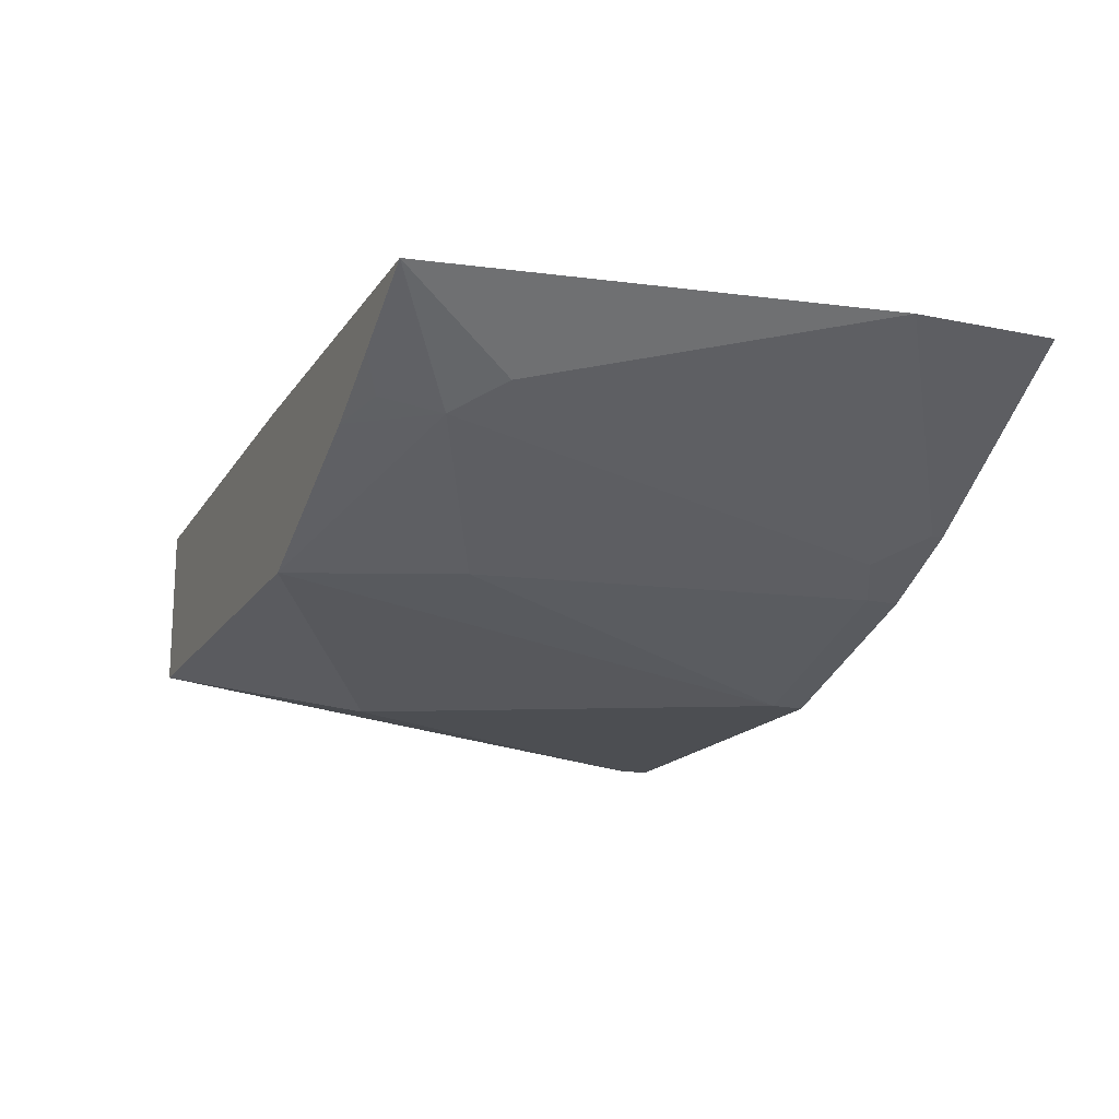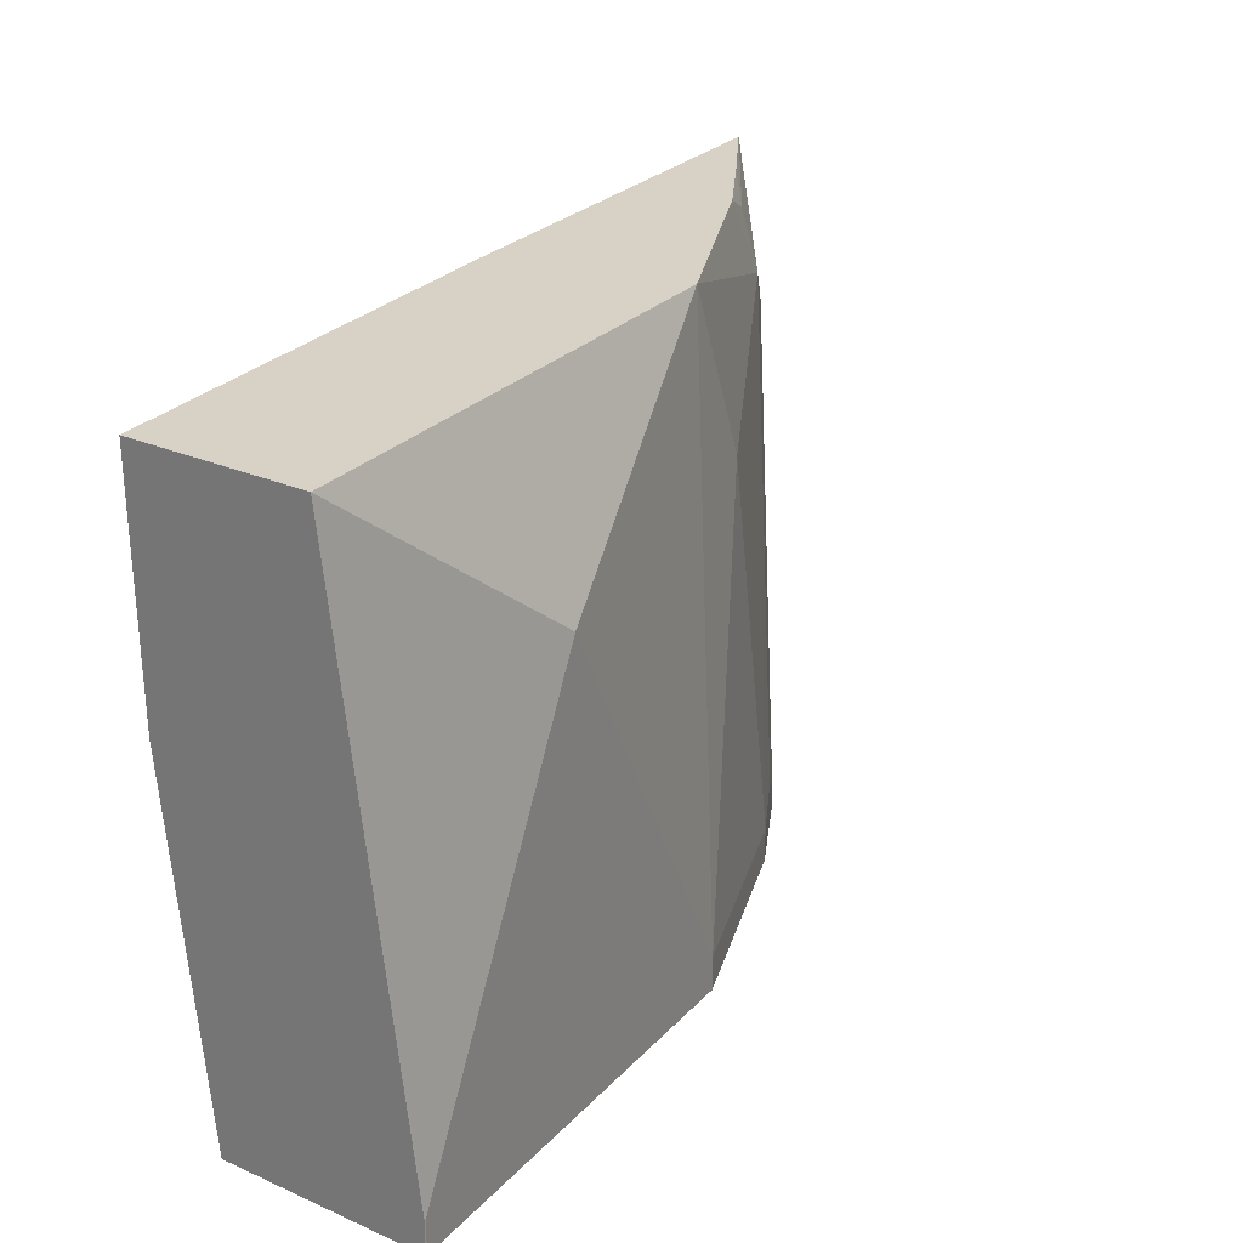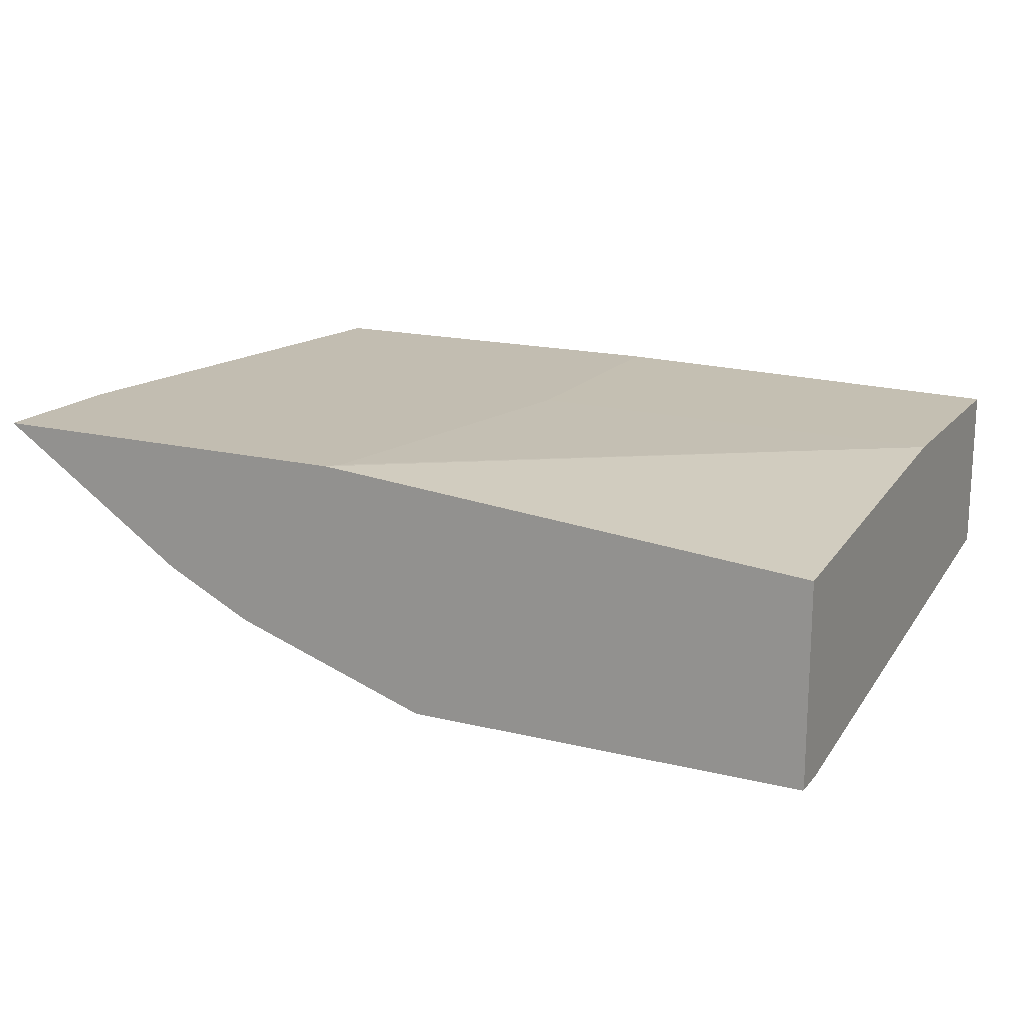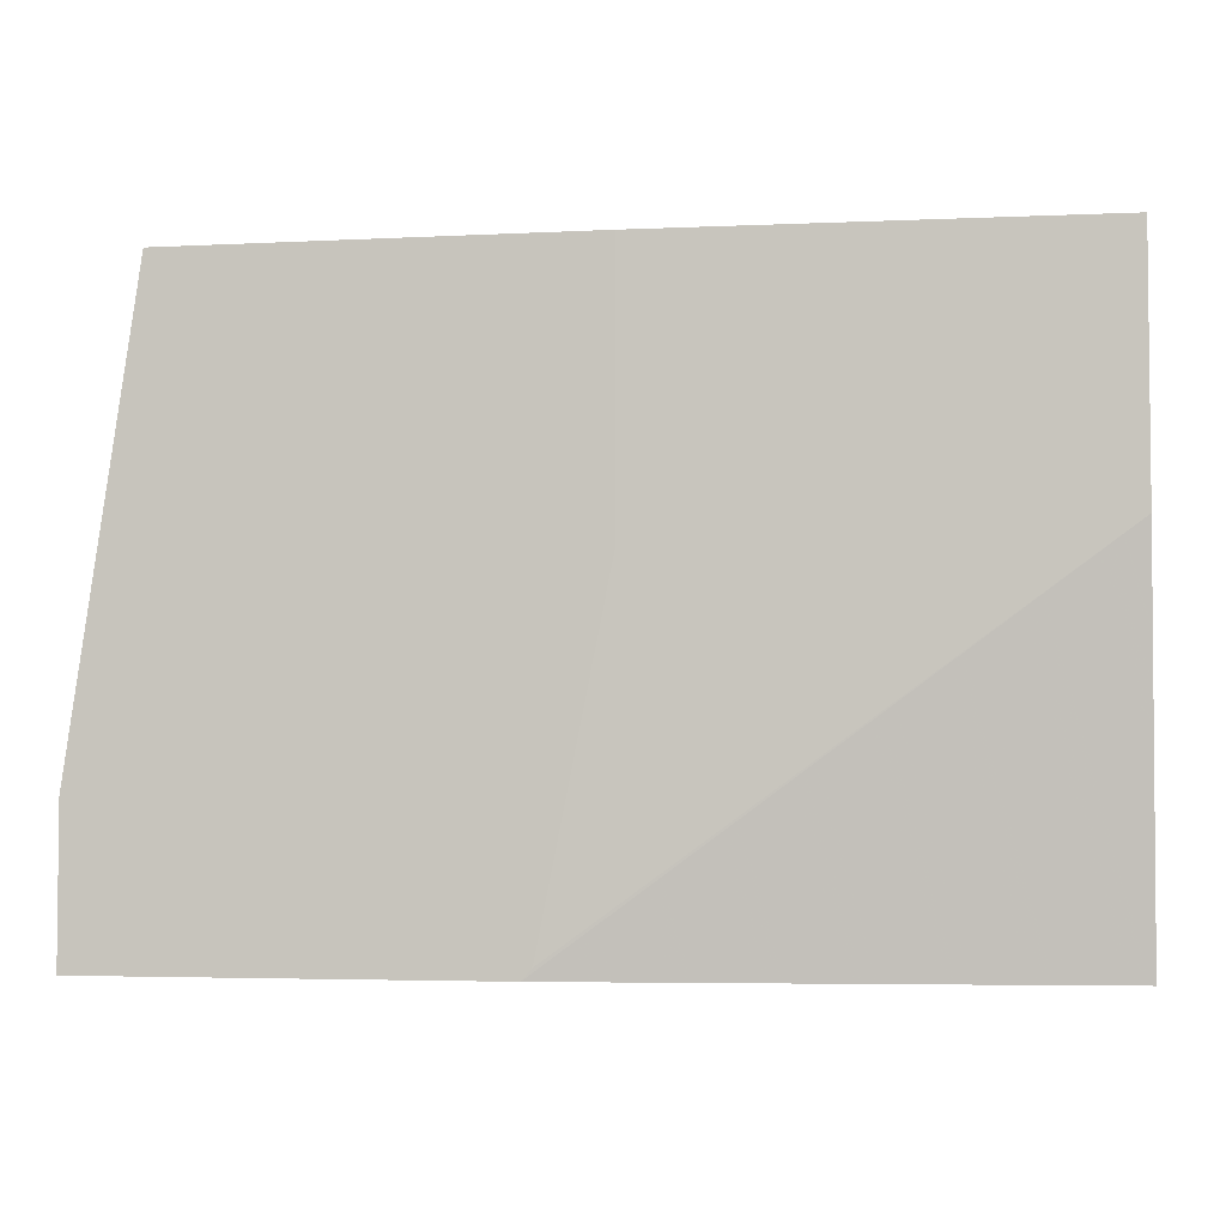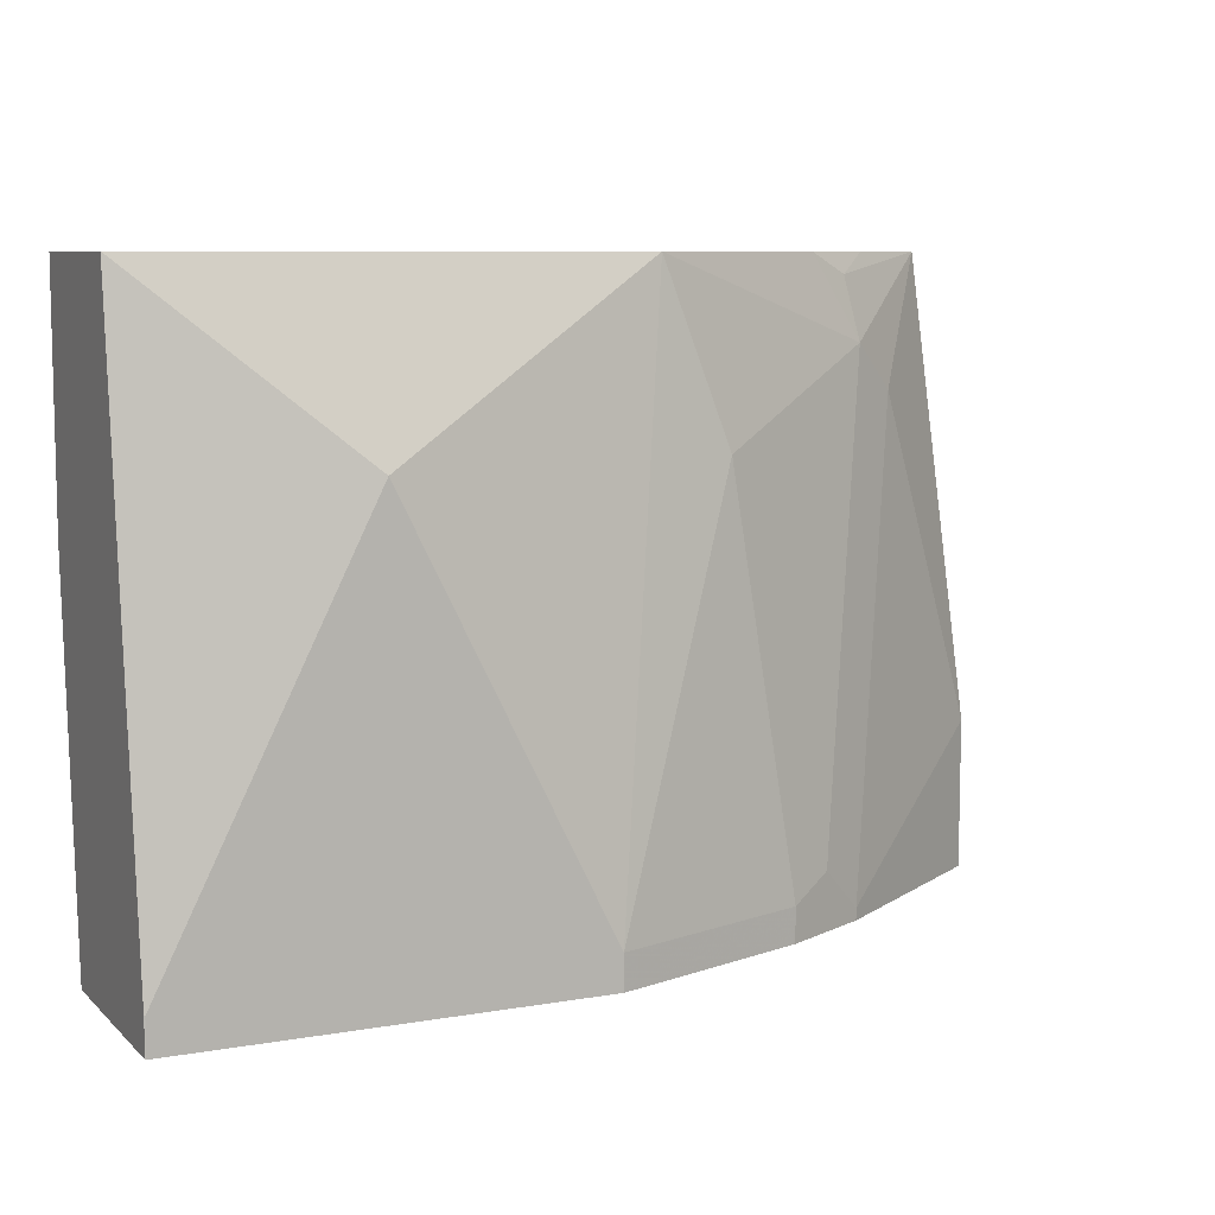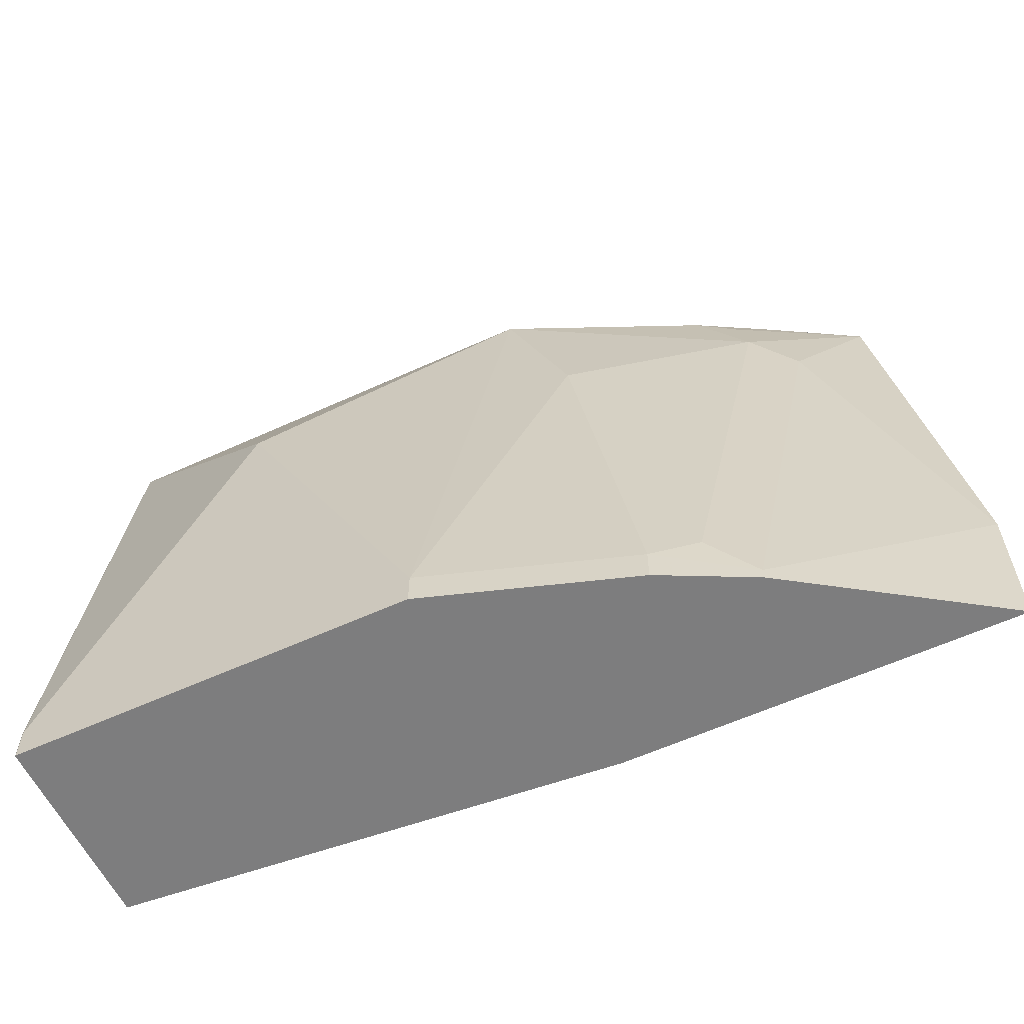
<metadata>
{"format":"obj","ext":"obj","renderer":"f3d","projection":"perspective","resolution":1024,"background":"white","views":[{"elev":-16.7,"azim":-112.8,"up":"+Z"},{"elev":27.5,"azim":123.6,"up":"+Y"},{"elev":16.9,"azim":26.3,"up":"+Z"},{"elev":-3.9,"azim":9.7,"up":"+Y"},{"elev":8.1,"azim":154.6,"up":"+Y"},{"elev":-59.2,"azim":-154.8,"up":"+Y"}]}
</metadata>
<code>
v 0.09572 -0.01427 -0.2062
v 0.09572 -0.127 -0.2062
v 0.09572 -0.01427 -0.2858
v -0.1048 -0.01427 -0.2017
v 0.09572 -0.302 -0.2221
v -0.1048 -0.1366 -0.2017
v -0.1365 -0.2953 -0.2017
v -0.1372 -0.2971 -0.2017
v -0.1414 -0.302 -0.2017
v 0.09572 -0.2853 -0.3173
v 0.09526 -0.2858 -0.3176
v -1.237e-05 -0.09528 -0.3176
v -0.127 -0.01427 -0.2858
v -0.2953 -0.01427 -0.2017
v 0.09572 -0.302 -0.3173
v -0.3271 -0.302 -0.2017
v 0.09526 -0.302 -0.3176
v -0.06354 -0.2223 -0.3176
v -0.09529 -0.2858 -0.3176
v -0.1588 -0.09528 -0.2858
v -0.2435 -0.05294 -0.2435
v -0.2185 -0.01427 -0.2452
v -0.254 -0.01427 -0.2255
v -0.2382 -0.02384 -0.2382
v -0.2646 -0.07413 -0.2329
v -0.3271 -0.2318 -0.2017
v -0.2329 -0.302 -0.2646
v -0.09529 -0.302 -0.3176
v -0.1905 -0.2858 -0.2858
v -0.2117 -0.2752 -0.2752
v -0.2329 -0.2964 -0.2646
v -0.2216 -0.302 -0.2703
v -0.1905 -0.302 -0.2858
v -0.2067 -0.302 -0.2777
f 14 25 26
f 14 21 25
f 14 24 21
f 14 23 24
f 13 18 19
f 13 21 22
f 12 18 13
f 13 19 20
f 11 18 12
f 11 19 18
f 11 28 19
f 16 26 31
f 13 20 21
f 16 31 27
f 29 31 30
f 19 33 29
f 19 29 20
f 20 29 21
f 21 30 31
f 21 31 25
f 21 24 22
f 21 29 30
f 22 24 23
f 25 31 26
f 27 31 32
f 29 33 34
f 29 34 32
f 29 32 31
f 11 17 28
f 19 28 33
f 10 15 17
f 10 17 11
f 5 28 17
f 5 17 15
f 1 2 5
f 1 5 15
f 1 15 10
f 1 10 3
f 1 3 13
f 1 13 22
f 1 22 23
f 1 23 14
f 1 4 6
f 1 6 2
f 2 6 7
f 2 7 8
f 2 8 9
f 2 9 5
f 1 14 4
f 3 11 12
f 3 10 11
f 5 34 33
f 5 32 34
f 5 27 32
f 5 16 27
f 5 9 16
f 4 7 6
f 5 33 28
f 4 9 8
f 4 16 9
f 4 26 16
f 4 14 26
f 3 12 13
f 4 8 7

</code>
